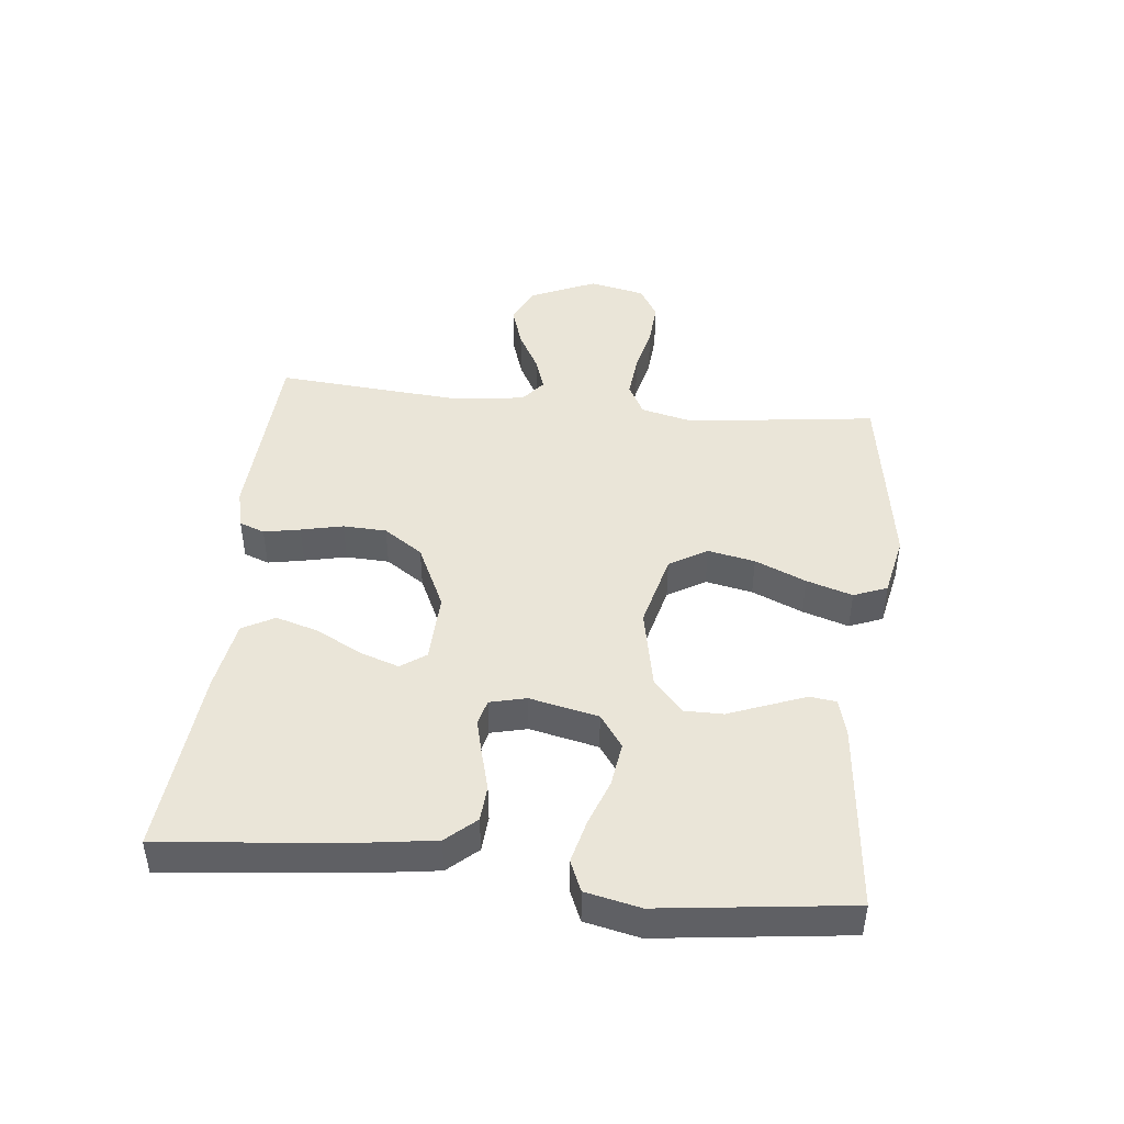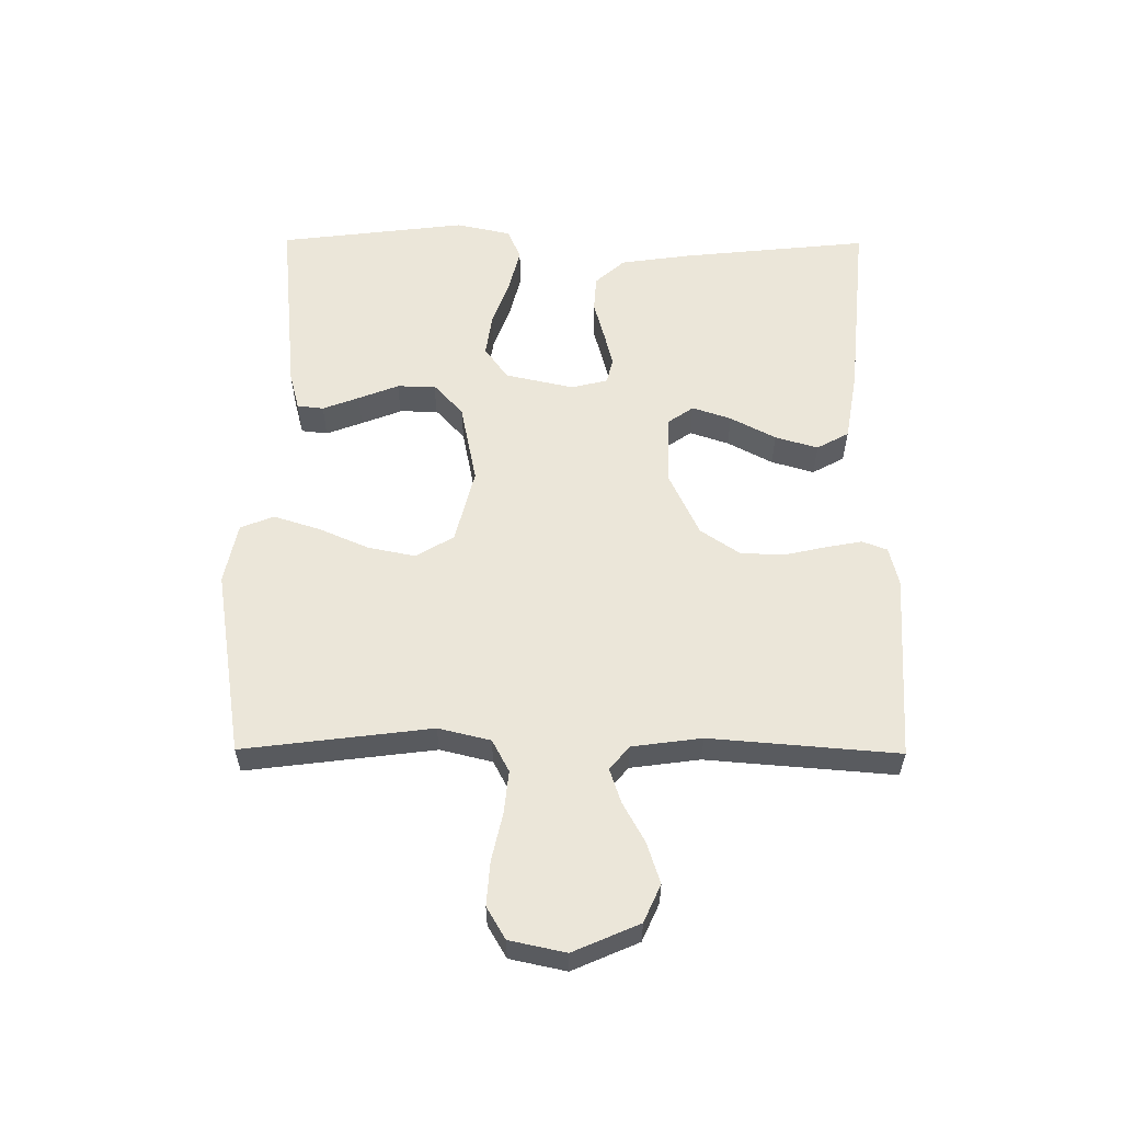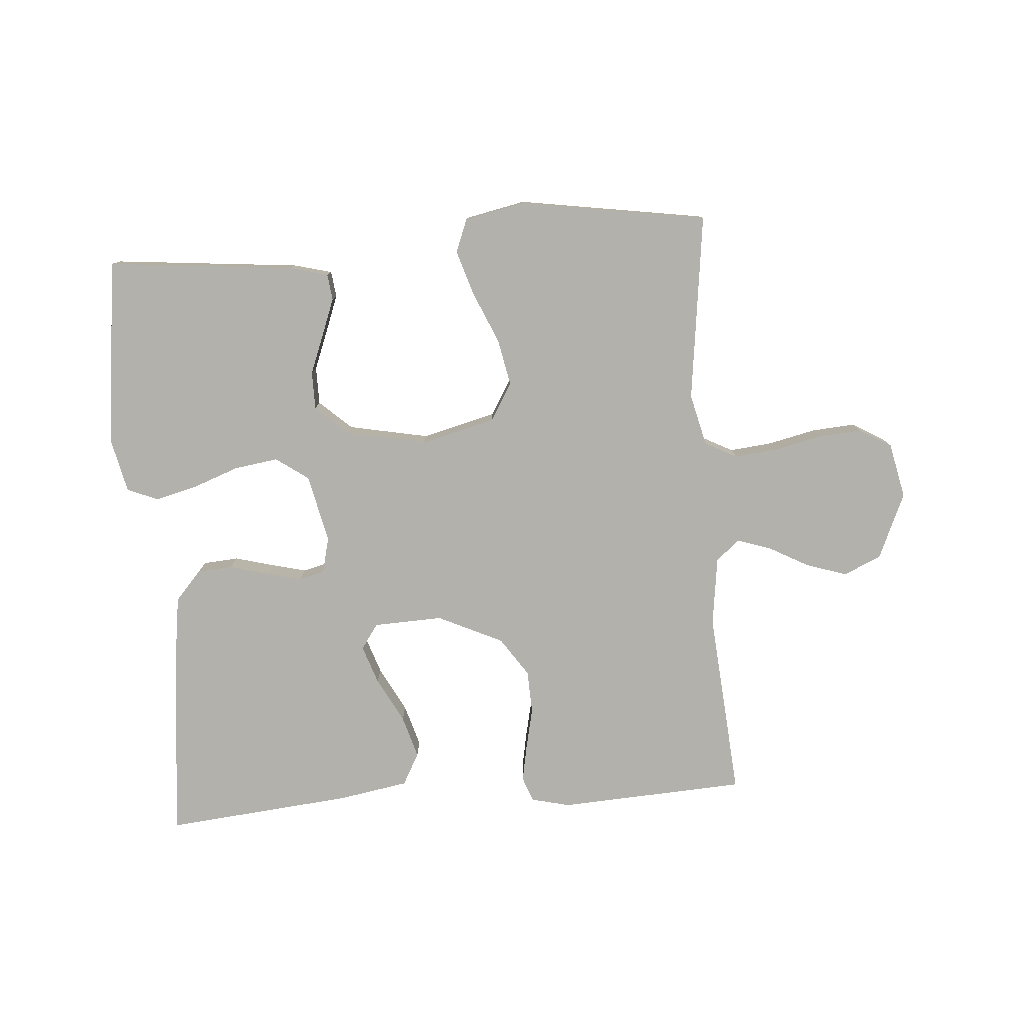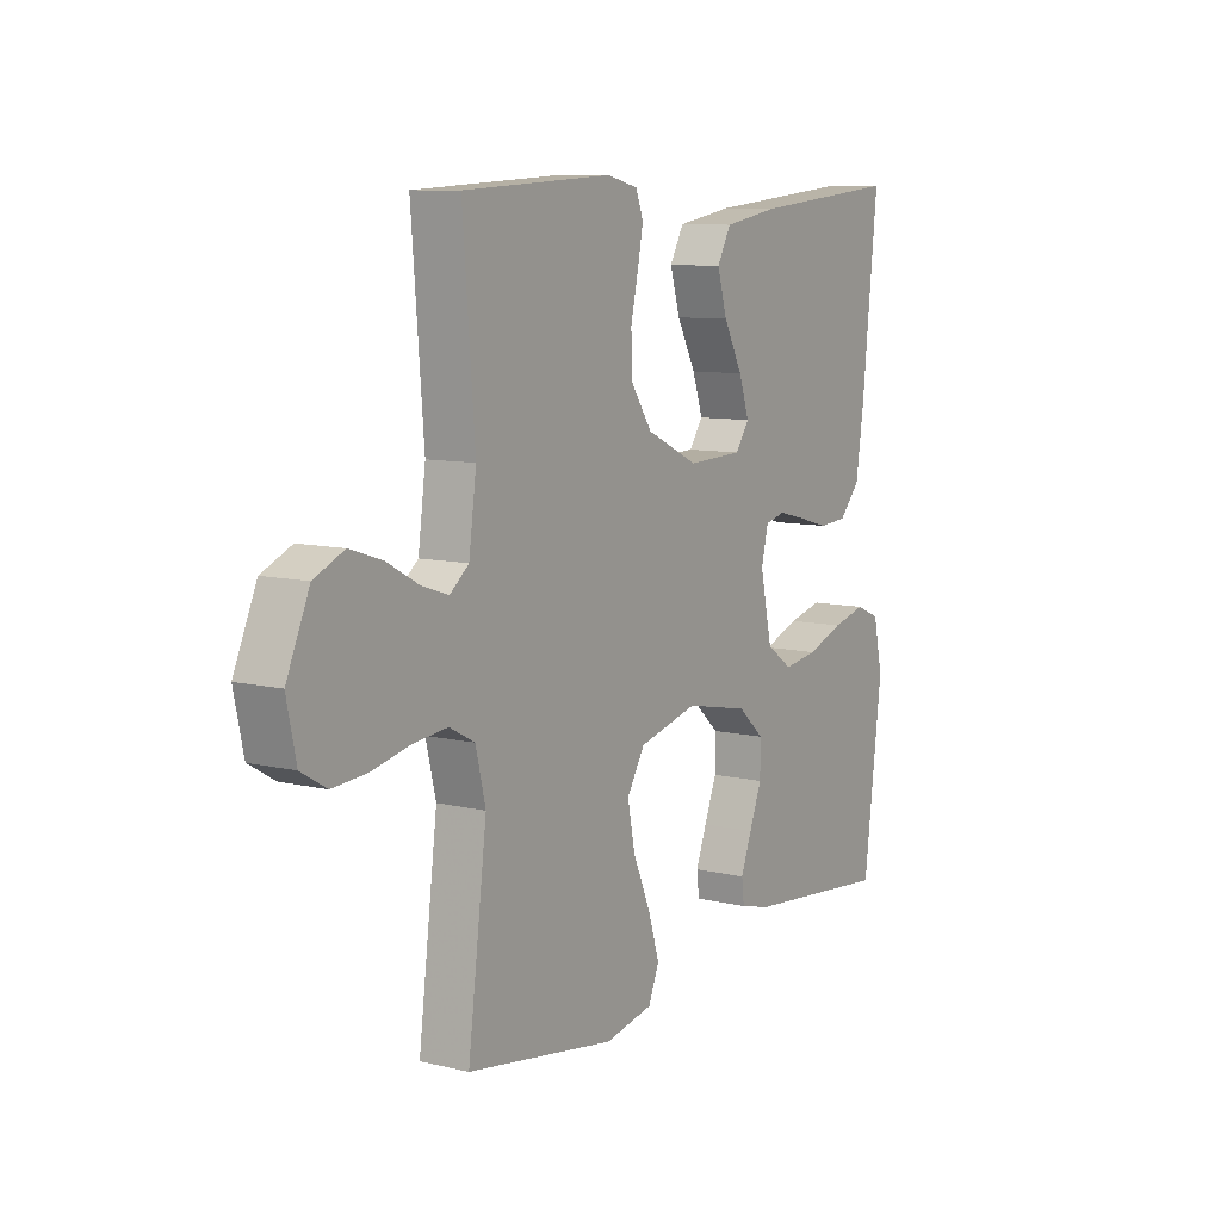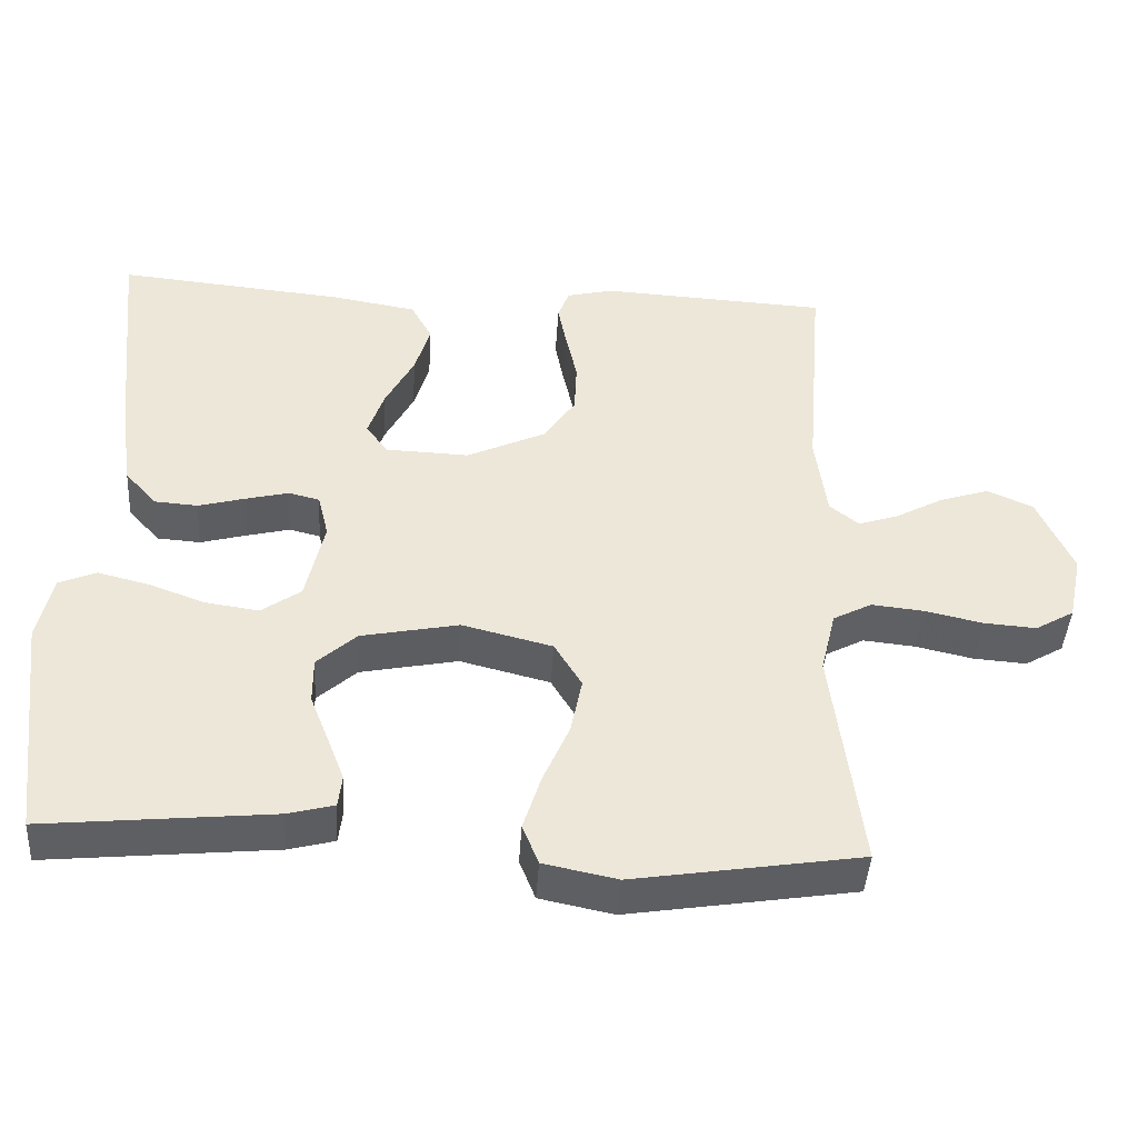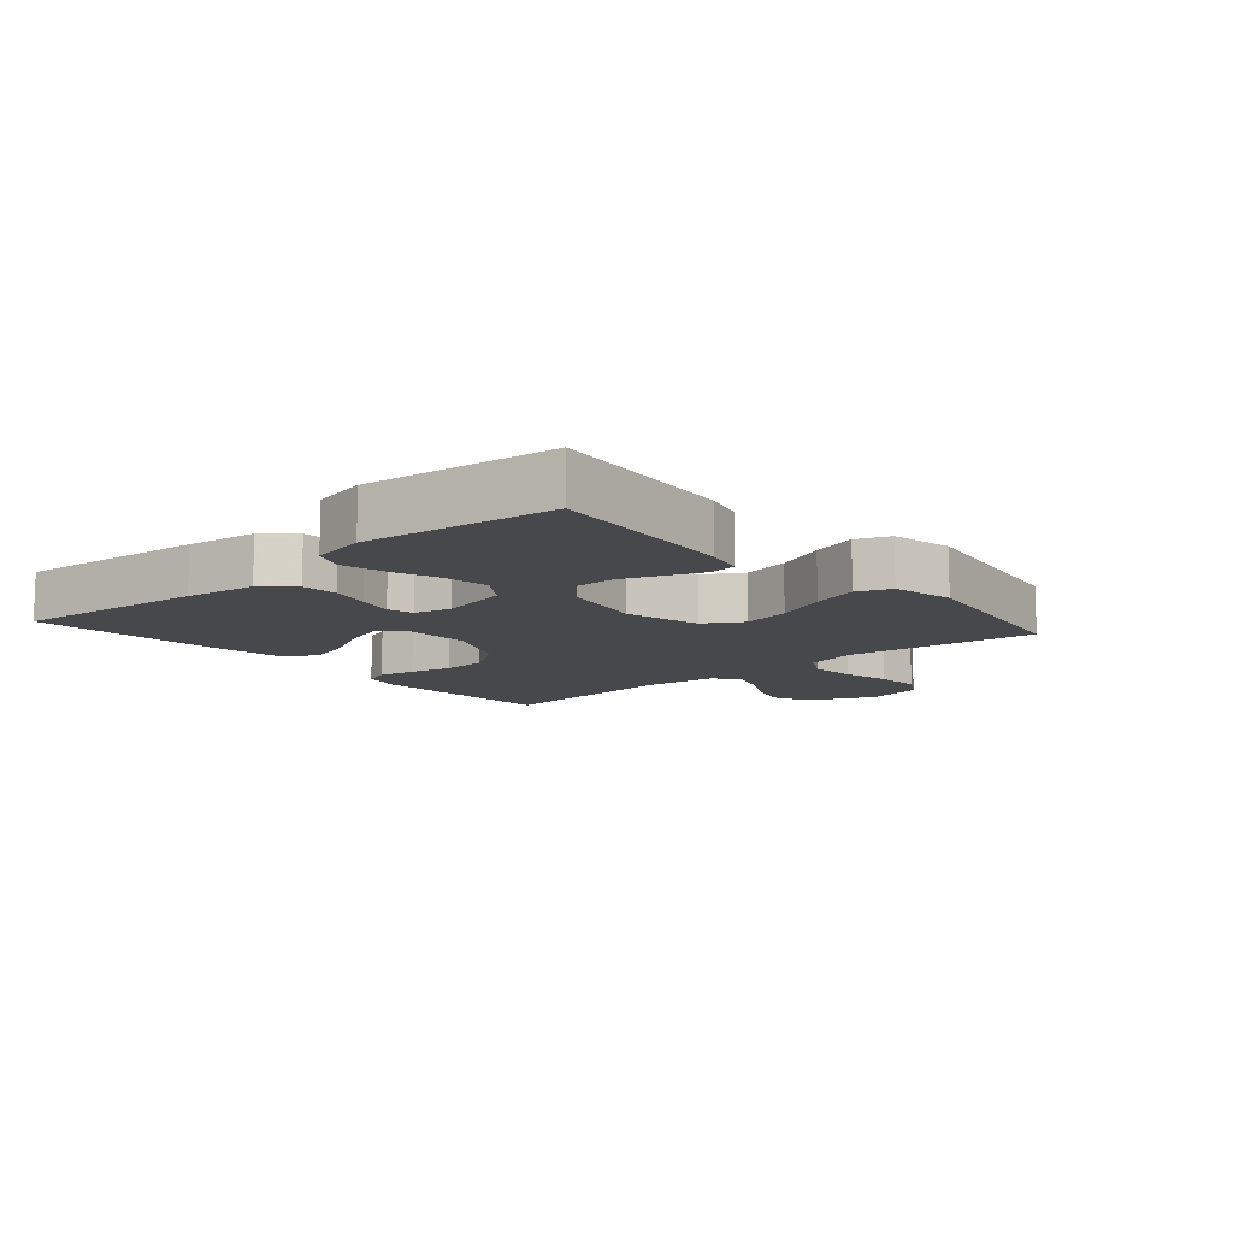
<metadata>
{"format":"obj","ext":"obj","renderer":"f3d","projection":"perspective","resolution":1024,"background":"white","views":[{"elev":45.2,"azim":96.1,"up":"+Y"},{"elev":57.4,"azim":-89.6,"up":"+Y"},{"elev":-79.1,"azim":-175.6,"up":"+Y"},{"elev":9.3,"azim":-57.7,"up":"+Z"},{"elev":-43.5,"azim":176.4,"up":"+Z"},{"elev":-11.1,"azim":131.1,"up":"+Y"}]}
</metadata>
<code>
v 0.5 0.07 -0.5
v 0.2 0.07 -0.47
v 0.139 0.07 -0.454
v 0.134 0.07 -0.412
v 0.156 0.07 -0.354
v 0.181 0.07 -0.29
v 0.181 0.07 -0.229
v 0.129 0.07 -0.182
v 0 0.07 -0.156
v -0.119 0.07 -0.186
v -0.155 0.07 -0.246
v -0.14 0.07 -0.321
v -0.105 0.07 -0.402
v -0.082 0.07 -0.475
v -0.103 0.07 -0.528
v -0.2 0.07 -0.548
v -0.5 0.07 -0.5
v -0.462 0.07 -0.2
v -0.482 0.07 -0.117
v -0.533 0.07 -0.09
v -0.602 0.07 -0.097
v -0.678 0.07 -0.114
v -0.748 0.07 -0.119
v -0.799 0.07 -0.089
v -0.818 0.07 0
v -0.772 0.07 0.105
v -0.712 0.07 0.132
v -0.647 0.07 0.111
v -0.583 0.07 0.076
v -0.529 0.07 0.058
v -0.491 0.07 0.089
v -0.476 0.07 0.2
v -0.5 0.07 0.5
v -0.2 0.07 0.516
v -0.138 0.07 0.501
v -0.123 0.07 0.461
v -0.134 0.07 0.403
v -0.149 0.07 0.336
v -0.146 0.07 0.267
v -0.104 0.07 0.205
v 0 0.07 0.156
v 0.111 0.07 0.16
v 0.139 0.07 0.2
v 0.118 0.07 0.262
v 0.08 0.07 0.334
v 0.06 0.07 0.402
v 0.088 0.07 0.453
v 0.2 0.07 0.472
v 0.5 0.07 0.5
v 0.469 0.07 0.2
v 0.453 0.07 0.088
v 0.411 0.07 0.041
v 0.354 0.07 0.037
v 0.292 0.07 0.054
v 0.236 0.07 0.068
v 0.195 0.07 0.058
v 0.181 0.07 0
v 0.205 0.07 -0.109
v 0.257 0.07 -0.146
v 0.327 0.07 -0.136
v 0.401 0.07 -0.109
v 0.469 0.07 -0.092
v 0.518 0.07 -0.113
v 0.537 0.07 -0.2
v 0.5 0 -0.5
v 0.2 0 -0.47
v 0.139 0 -0.454
v 0.134 0 -0.412
v 0.156 0 -0.354
v 0.181 0 -0.29
v 0.181 0 -0.229
v 0.129 0 -0.182
v 0 0 -0.156
v -0.119 0 -0.186
v -0.155 0 -0.246
v -0.14 0 -0.321
v -0.105 0 -0.402
v -0.082 0 -0.475
v -0.103 0 -0.528
v -0.2 0 -0.548
v -0.5 0 -0.5
v -0.462 0 -0.2
v -0.482 0 -0.117
v -0.533 0 -0.09
v -0.602 0 -0.097
v -0.678 0 -0.114
v -0.748 0 -0.119
v -0.799 0 -0.089
v -0.818 0 0
v -0.772 0 0.105
v -0.712 0 0.132
v -0.647 0 0.111
v -0.583 0 0.076
v -0.529 0 0.058
v -0.491 0 0.089
v -0.476 0 0.2
v -0.5 0 0.5
v -0.2 0 0.516
v -0.138 0 0.501
v -0.123 0 0.461
v -0.134 0 0.403
v -0.149 0 0.336
v -0.146 0 0.267
v -0.104 0 0.205
v 0 0 0.156
v 0.111 0 0.16
v 0.139 0 0.2
v 0.118 0 0.262
v 0.08 0 0.334
v 0.06 0 0.402
v 0.088 0 0.453
v 0.2 0 0.472
v 0.5 0 0.5
v 0.469 0 0.2
v 0.453 0 0.088
v 0.411 0 0.041
v 0.354 0 0.037
v 0.292 0 0.054
v 0.236 0 0.068
v 0.195 0 0.058
v 0.181 0 0
v 0.205 0 -0.109
v 0.257 0 -0.146
v 0.327 0 -0.136
v 0.401 0 -0.109
v 0.469 0 -0.092
v 0.518 0 -0.113
v 0.537 0 -0.2
f 60 61 62 63
f 59 60 63 64
f 51 52 53 54
f 51 54 55
f 50 51 55
f 49 50 55 56
f 47 48 49 56
f 44 45 46 47
f 43 44 47 56
f 35 36 37 38
f 33 34 35 38
f 32 33 38 39
f 31 32 39 40
f 26 27 28 29
f 26 29 30
f 25 26 30
f 24 25 30
f 21 22 23 24
f 20 21 24 30
f 19 20 30 31
f 15 16 17 18
f 12 13 14 15
f 11 12 15 18
f 10 11 18 19
f 3 4 5 6
f 1 2 3 6
f 59 64 1 6
f 58 59 6 7
f 57 58 7 8
f 42 43 56 57
f 41 42 57 8
f 40 41 8 9
f 19 31 40
f 9 10 19 40
f 127 126 125 124
f 128 127 124 123
f 118 117 116 115
f 119 118 115
f 119 115 114
f 120 119 114 113
f 120 113 112 111
f 111 110 109 108
f 120 111 108 107
f 102 101 100 99
f 102 99 98 97
f 103 102 97 96
f 104 103 96 95
f 93 92 91 90
f 94 93 90
f 94 90 89
f 94 89 88
f 88 87 86 85
f 94 88 85 84
f 95 94 84 83
f 82 81 80 79
f 79 78 77 76
f 82 79 76 75
f 83 82 75 74
f 70 69 68 67
f 70 67 66 65
f 70 65 128 123
f 71 70 123 122
f 72 71 122 121
f 121 120 107 106
f 72 121 106 105
f 73 72 105 104
f 104 95 83
f 104 83 74 73
f 1 65 66 2
f 2 66 67 3
f 3 67 68 4
f 4 68 69 5
f 5 69 70 6
f 6 70 71 7
f 7 71 72 8
f 8 72 73 9
f 9 73 74 10
f 10 74 75 11
f 11 75 76 12
f 12 76 77 13
f 13 77 78 14
f 14 78 79 15
f 15 79 80 16
f 16 80 81 17
f 17 81 82 18
f 18 82 83 19
f 19 83 84 20
f 20 84 85 21
f 21 85 86 22
f 22 86 87 23
f 23 87 88 24
f 24 88 89 25
f 25 89 90 26
f 26 90 91 27
f 27 91 92 28
f 28 92 93 29
f 29 93 94 30
f 30 94 95 31
f 31 95 96 32
f 32 96 97 33
f 33 97 98 34
f 34 98 99 35
f 35 99 100 36
f 36 100 101 37
f 37 101 102 38
f 38 102 103 39
f 39 103 104 40
f 40 104 105 41
f 41 105 106 42
f 42 106 107 43
f 43 107 108 44
f 44 108 109 45
f 45 109 110 46
f 46 110 111 47
f 47 111 112 48
f 48 112 113 49
f 49 113 114 50
f 50 114 115 51
f 51 115 116 52
f 52 116 117 53
f 53 117 118 54
f 54 118 119 55
f 55 119 120 56
f 56 120 121 57
f 57 121 122 58
f 58 122 123 59
f 59 123 124 60
f 60 124 125 61
f 61 125 126 62
f 62 126 127 63
f 63 127 128 64
f 64 128 65 1

</code>
